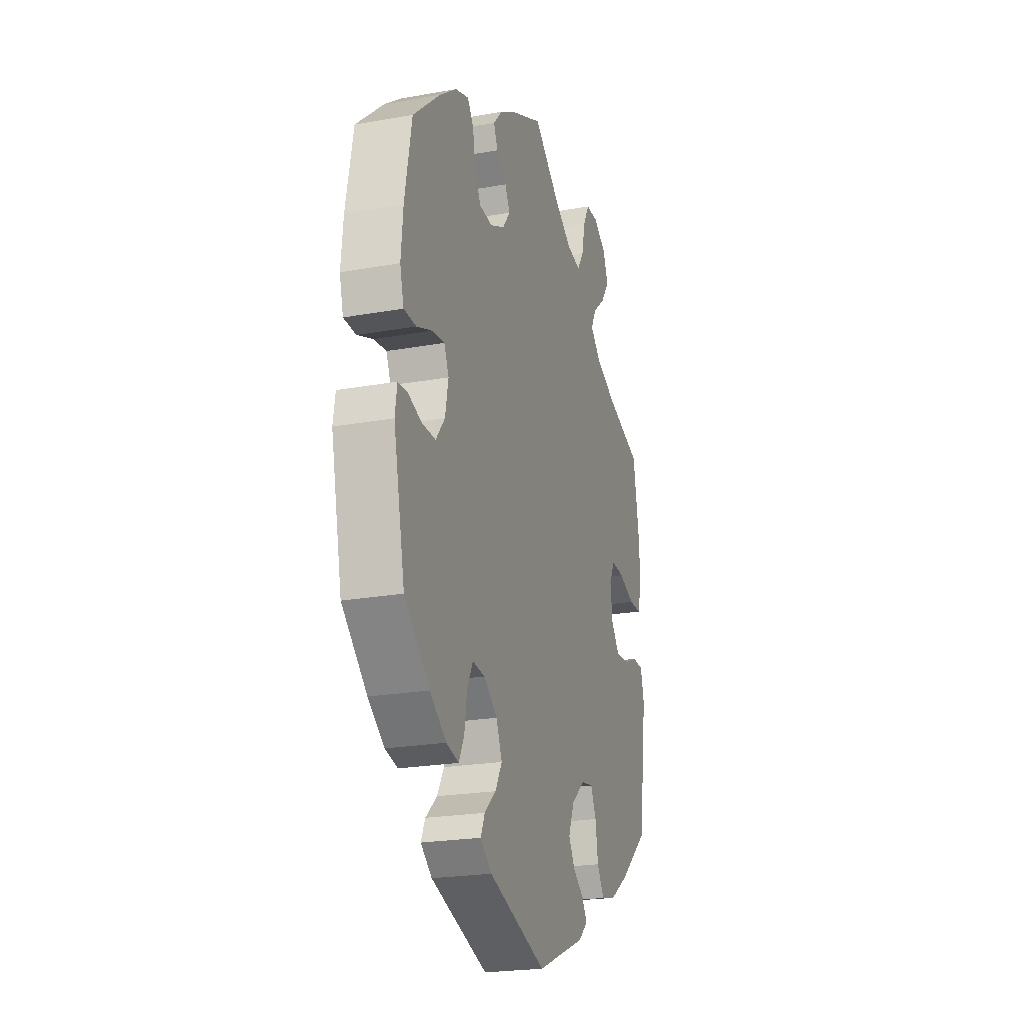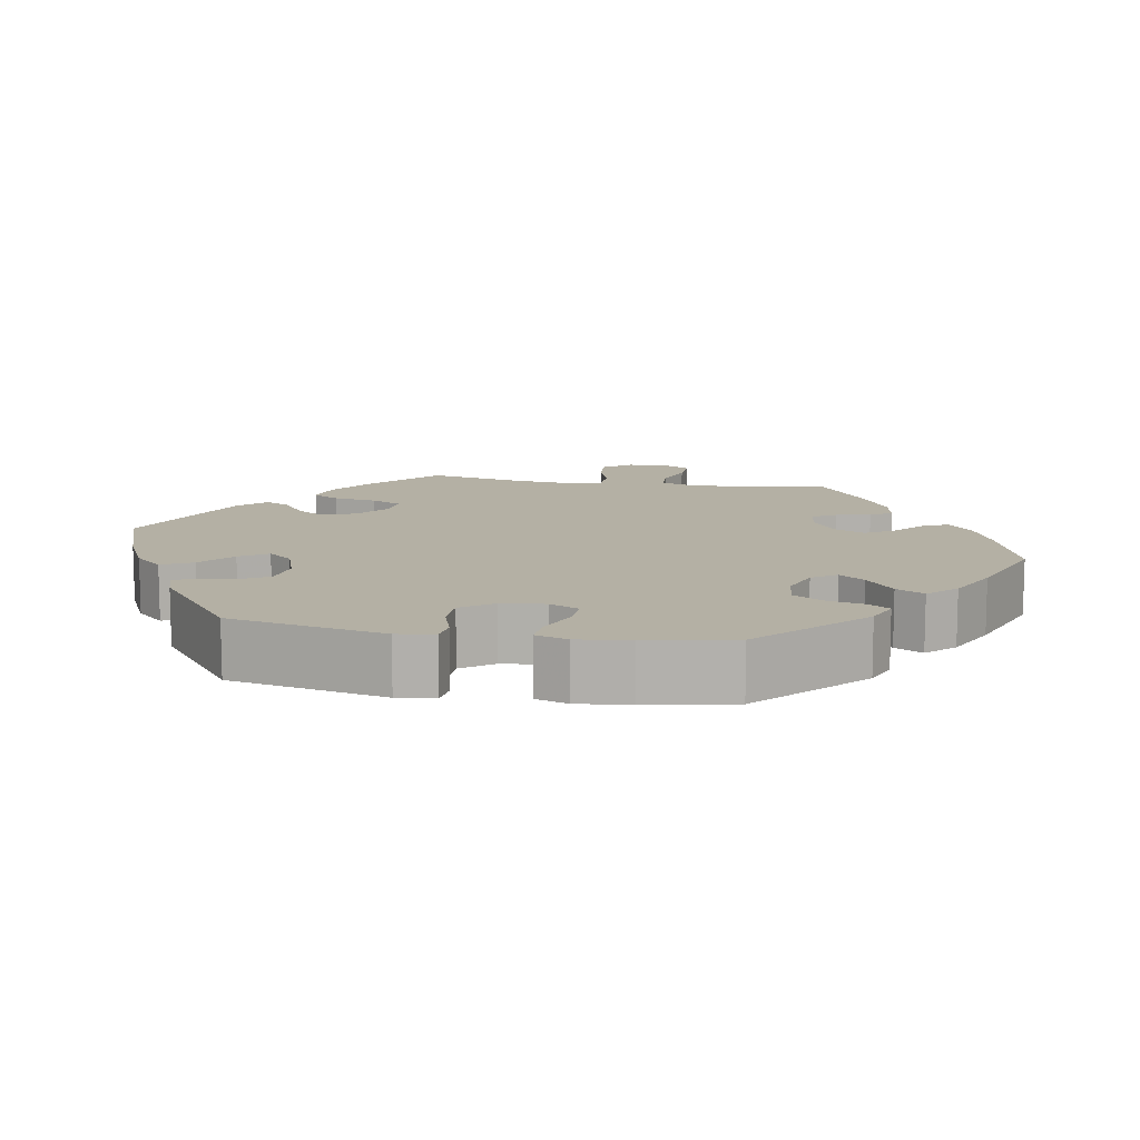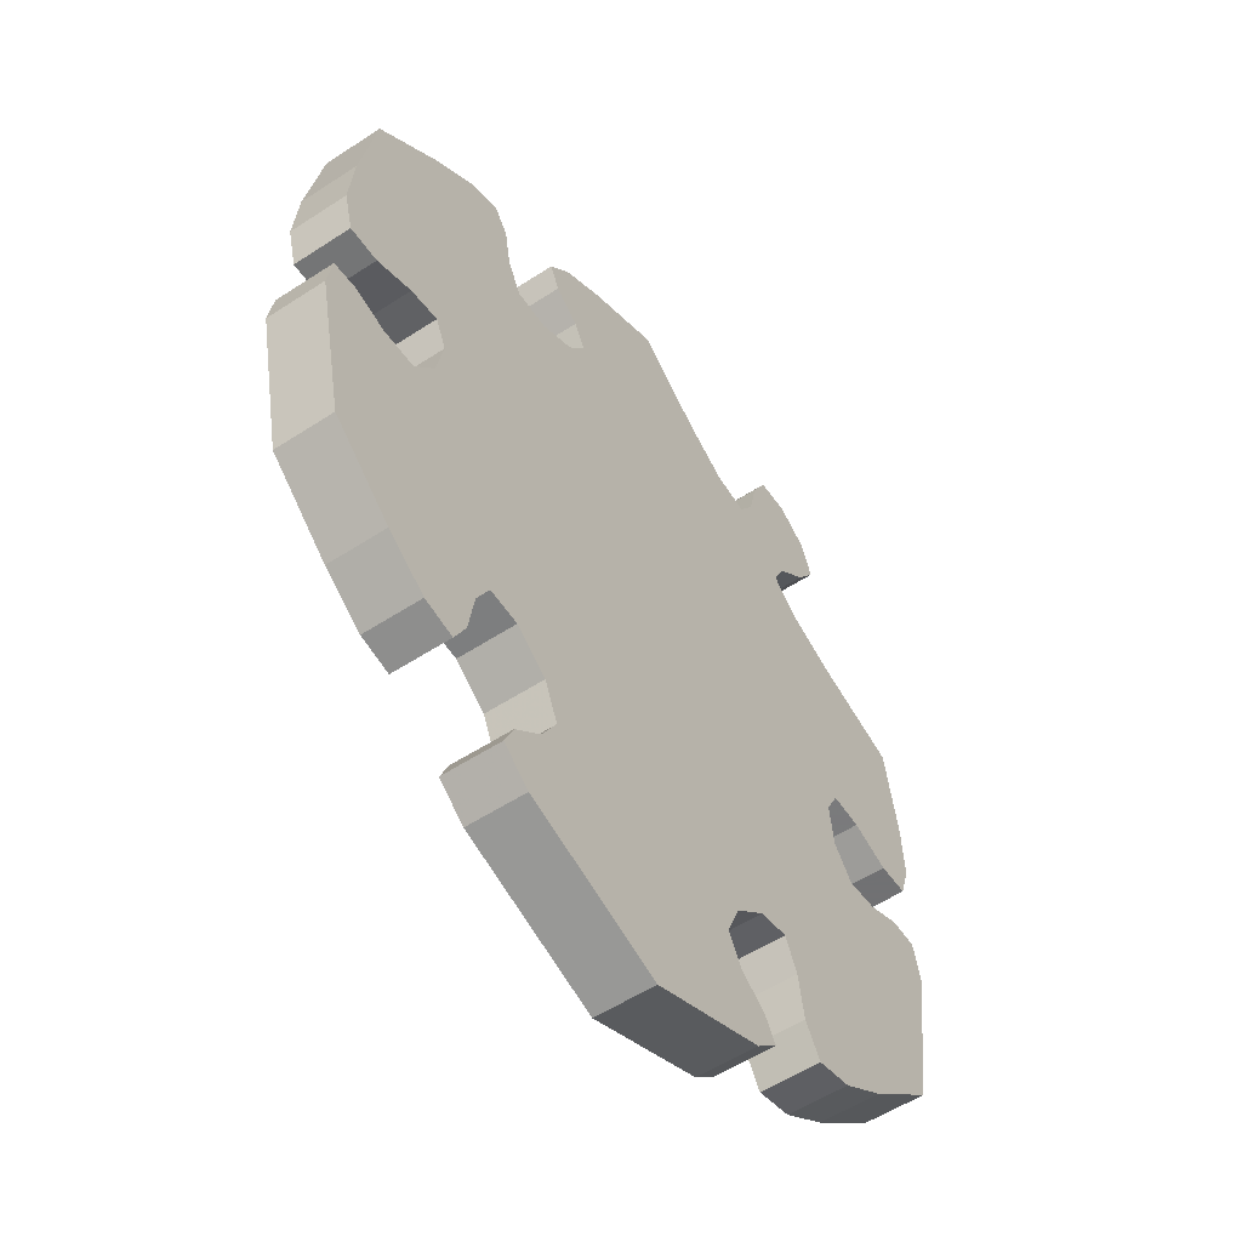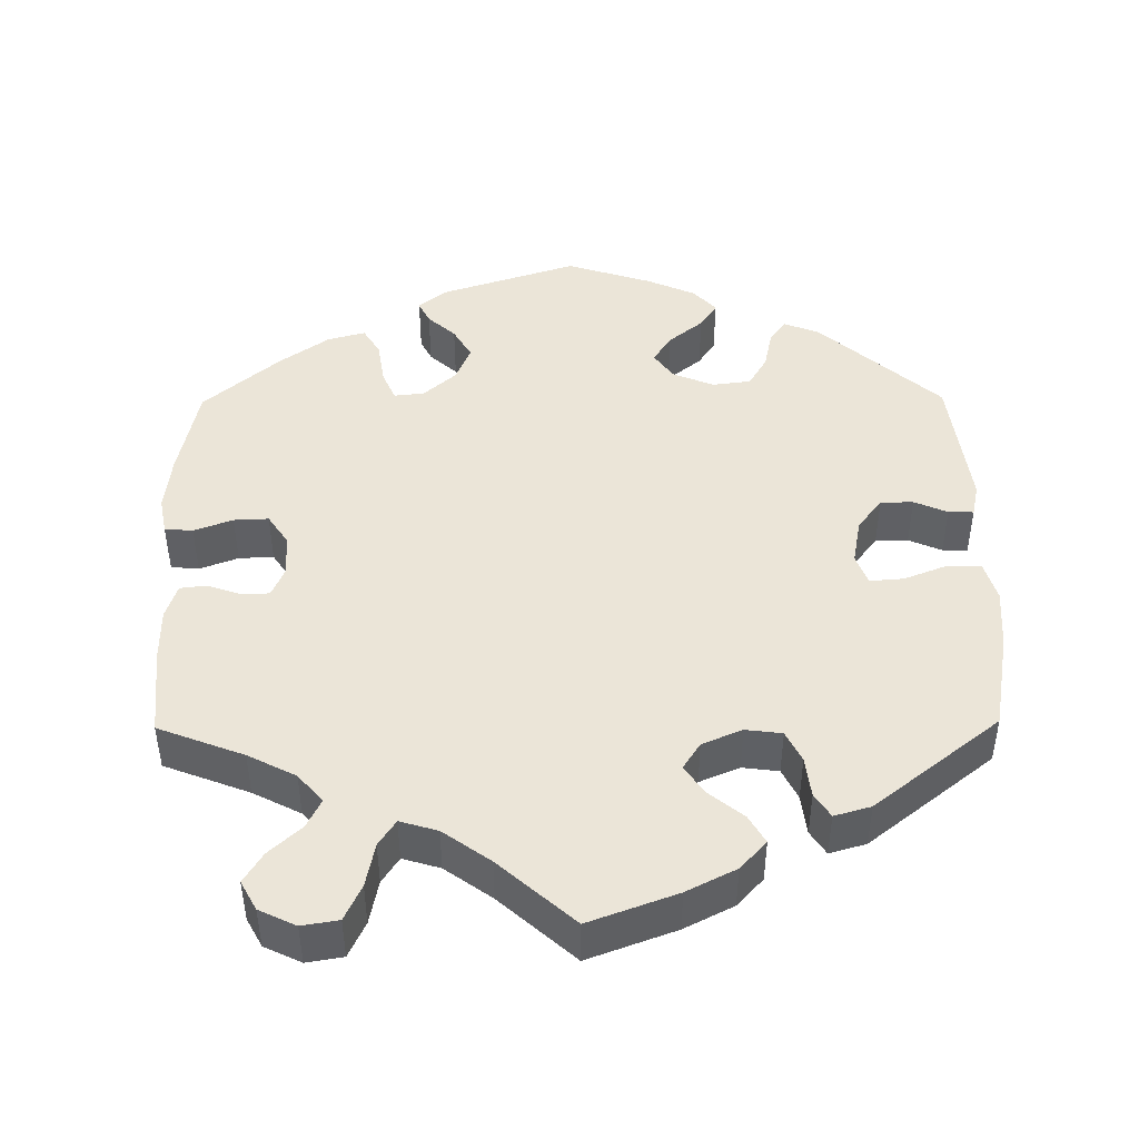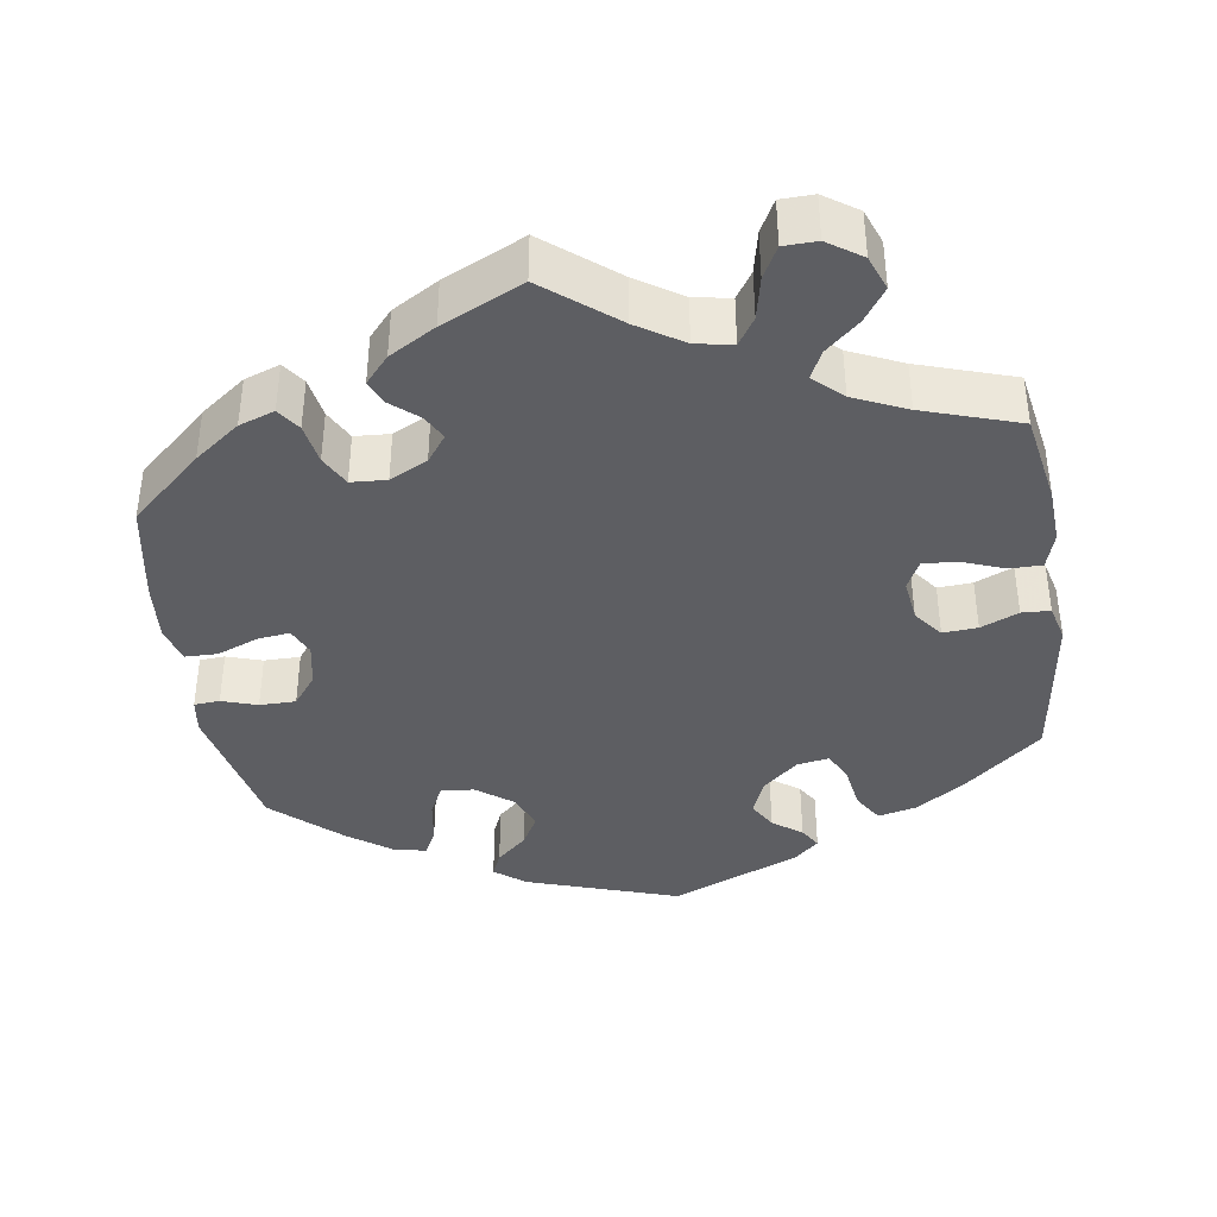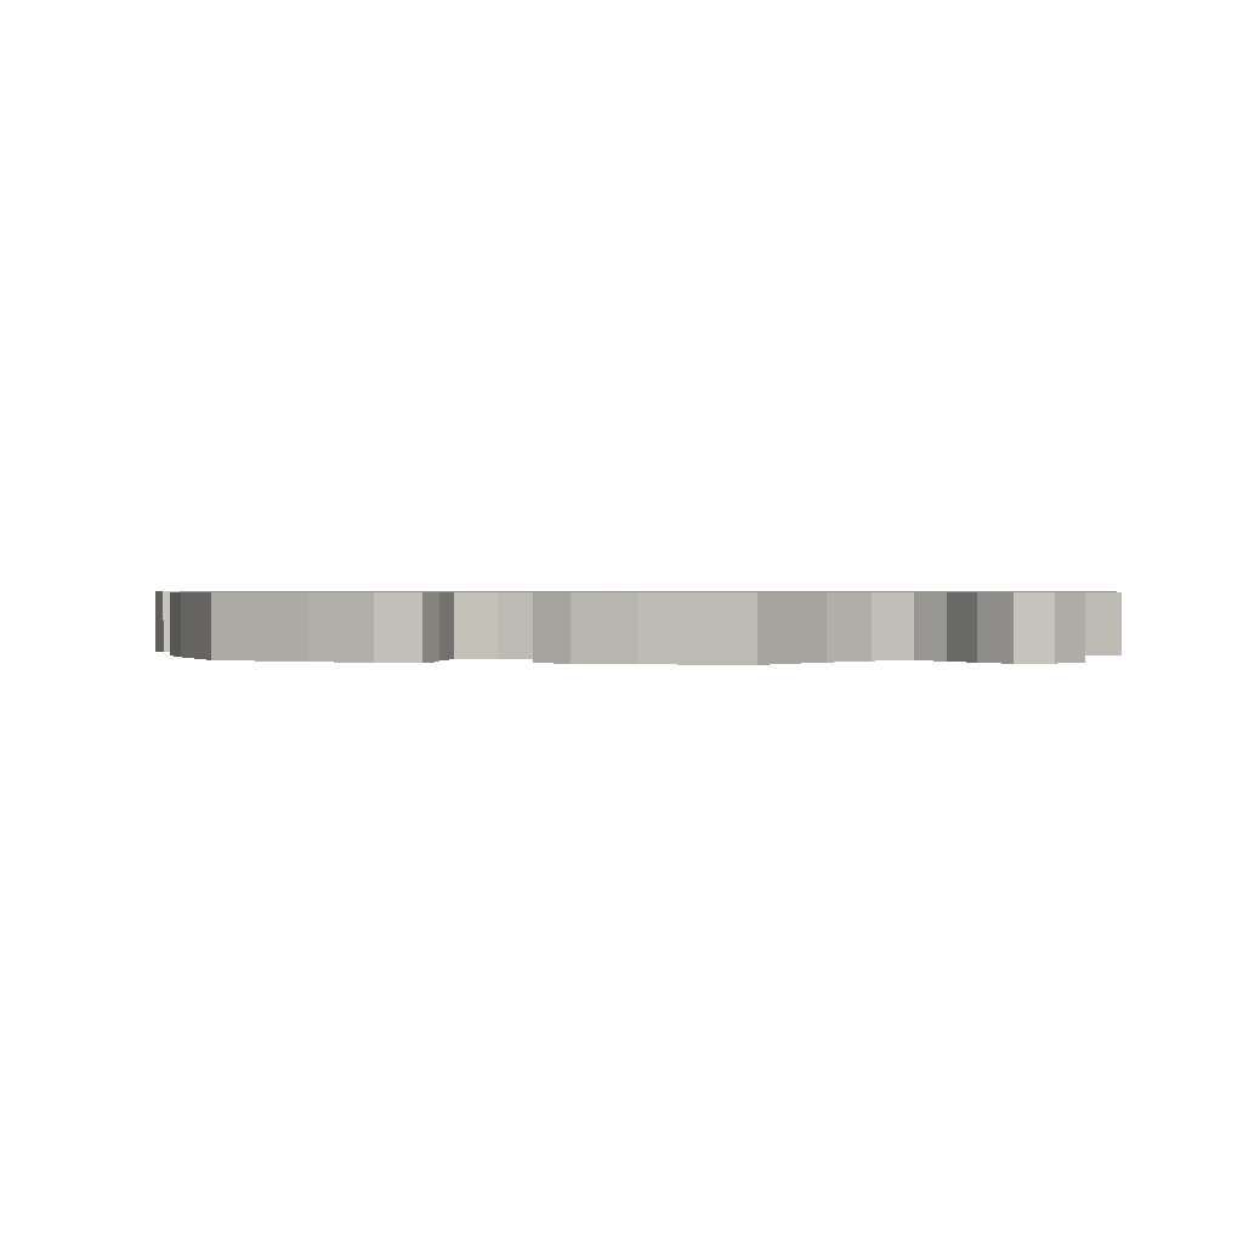
<metadata>
{"format":"obj","ext":"obj","renderer":"f3d","projection":"perspective","resolution":1024,"background":"white","views":[{"elev":-22.7,"azim":-72.9,"up":"+Z"},{"elev":11.4,"azim":-139.5,"up":"+Y"},{"elev":-55.3,"azim":-55.5,"up":"+Z"},{"elev":45.7,"azim":59.4,"up":"+Y"},{"elev":-39.4,"azim":8.7,"up":"+Y"},{"elev":0.7,"azim":-12.6,"up":"+Y"}]}
</metadata>
<code>
v 0.093 0.07 0.503
v 0.152 0.07 0.465
v 0.2 0.07 0.456
v 0.223 0.07 0.491
v 0.235 0.07 0.546
v 0.257 0.07 0.587
v 0.3 0.07 0.588
v 0.344 0.07 0.558
v 0.361 0.07 0.513
v 0.332 0.07 0.471
v 0.288 0.07 0.432
v 0.27 0.07 0.396
v 0.307 0.07 0.361
v 0.376 0.07 0.33
v 0.5 0.07 0.289
v 0.521 0.07 0.169
v 0.525 0.07 0.097
v 0.51 0.07 0.049
v 0.468 0.07 0.049
v 0.413 0.07 0.07
v 0.369 0.07 0.073
v 0.35 0.07 0.036
v 0.357 0.07 -0.02
v 0.386 0.07 -0.058
v 0.431 0.07 -0.055
v 0.48 0.07 -0.034
v 0.517 0.07 -0.036
v 0.529 0.07 -0.084
v 0.5 0.07 -0.289
v 0.4 0.07 -0.373
v 0.336 0.07 -0.416
v 0.285 0.07 -0.428
v 0.261 0.07 -0.389
v 0.252 0.07 -0.331
v 0.233 0.07 -0.291
v 0.191 0.07 -0.298
v 0.145 0.07 -0.338
v 0.125 0.07 -0.386
v 0.146 0.07 -0.423
v 0.184 0.07 -0.451
v 0.201 0.07 -0.479
v 0.169 0.07 -0.508
v 0.001 0.07 -0.578
v -0.197 0.07 -0.512
v -0.236 0.07 -0.481
v -0.222 0.07 -0.449
v -0.182 0.07 -0.413
v -0.159 0.07 -0.372
v -0.179 0.07 -0.325
v -0.225 0.07 -0.29
v -0.268 0.07 -0.286
v -0.288 0.07 -0.325
v -0.297 0.07 -0.382
v -0.315 0.07 -0.418
v -0.358 0.07 -0.408
v -0.414 0.07 -0.367
v -0.5 0.07 -0.289
v -0.539 0.07 -0.106
v -0.532 0.07 -0.06
v -0.499 0.07 -0.058
v -0.453 0.07 -0.073
v -0.406 0.07 -0.073
v -0.375 0.07 -0.033
v -0.364 0.07 0.023
v -0.38 0.07 0.059
v -0.422 0.07 0.054
v -0.476 0.07 0.033
v -0.518 0.07 0.034
v -0.531 0.07 0.083
v -0.524 0.07 0.16
v -0.5 0.07 0.289
v -0.407 0.07 0.372
v -0.348 0.07 0.416
v -0.302 0.07 0.432
v -0.281 0.07 0.402
v -0.272 0.07 0.349
v -0.251 0.07 0.309
v -0.205 0.07 0.306
v -0.156 0.07 0.33
v -0.13 0.07 0.365
v -0.147 0.07 0.397
v -0.182 0.07 0.427
v -0.196 0.07 0.459
v -0.165 0.07 0.494
v -0.105 0.07 0.529
v 0 0.07 0.578
v 0.093 0 0.503
v 0.152 0 0.465
v 0.2 0 0.456
v 0.223 0 0.491
v 0.235 0 0.546
v 0.257 0 0.587
v 0.3 0 0.588
v 0.344 0 0.558
v 0.361 0 0.513
v 0.332 0 0.471
v 0.288 0 0.432
v 0.27 0 0.396
v 0.307 0 0.361
v 0.376 0 0.33
v 0.5 0 0.289
v 0.521 0 0.169
v 0.525 0 0.097
v 0.51 0 0.049
v 0.468 0 0.049
v 0.413 0 0.07
v 0.369 0 0.073
v 0.35 0 0.036
v 0.357 0 -0.02
v 0.386 0 -0.058
v 0.431 0 -0.055
v 0.48 0 -0.034
v 0.517 0 -0.036
v 0.529 0 -0.084
v 0.5 0 -0.289
v 0.4 0 -0.373
v 0.336 0 -0.416
v 0.285 0 -0.428
v 0.261 0 -0.389
v 0.252 0 -0.331
v 0.233 0 -0.291
v 0.191 0 -0.298
v 0.145 0 -0.338
v 0.125 0 -0.386
v 0.146 0 -0.423
v 0.184 0 -0.451
v 0.201 0 -0.479
v 0.169 0 -0.508
v 0.001 0 -0.578
v -0.197 0 -0.512
v -0.236 0 -0.481
v -0.222 0 -0.449
v -0.182 0 -0.413
v -0.159 0 -0.372
v -0.179 0 -0.325
v -0.225 0 -0.29
v -0.268 0 -0.286
v -0.288 0 -0.325
v -0.297 0 -0.382
v -0.315 0 -0.418
v -0.358 0 -0.408
v -0.414 0 -0.367
v -0.5 0 -0.289
v -0.539 0 -0.106
v -0.532 0 -0.06
v -0.499 0 -0.058
v -0.453 0 -0.073
v -0.406 0 -0.073
v -0.375 0 -0.033
v -0.364 0 0.023
v -0.38 0 0.059
v -0.422 0 0.054
v -0.476 0 0.033
v -0.518 0 0.034
v -0.531 0 0.083
v -0.524 0 0.16
v -0.5 0 0.289
v -0.407 0 0.372
v -0.348 0 0.416
v -0.302 0 0.432
v -0.281 0 0.402
v -0.272 0 0.349
v -0.251 0 0.309
v -0.205 0 0.306
v -0.156 0 0.33
v -0.13 0 0.365
v -0.147 0 0.397
v -0.182 0 0.427
v -0.196 0 0.459
v -0.165 0 0.494
v -0.105 0 0.529
v 0 0 0.578
f 85 86 1
f 84 85 1 2
f 81 82 83 84
f 80 81 84 2
f 79 80 2 3
f 78 79 3
f 73 74 75 76
f 73 76 77
f 72 73 77
f 71 72 77
f 70 71 77 78
f 66 67 68 69
f 65 66 69 70
f 58 59 60 61
f 58 61 62
f 57 58 62
f 56 57 62 63
f 52 53 54 55
f 51 52 55 56
f 44 45 46 47
f 44 47 48
f 43 44 48
f 42 43 48 49
f 39 40 41 42
f 38 39 42 49
f 31 32 33 34
f 31 34 35
f 30 31 35
f 29 30 35
f 28 29 35
f 25 26 27 28
f 24 25 28 35
f 23 24 35 36
f 17 18 19 20
f 17 20 21
f 14 15 16 17
f 13 14 17 21
f 12 13 21 22
f 8 9 10 11
f 8 11 12
f 7 8 12
f 4 5 6 7
f 3 4 7 12
f 65 70 78 3
f 51 56 63 64
f 50 51 64
f 38 49 50 64
f 37 38 64 65
f 23 36 37 65
f 22 23 65
f 3 12 22 65
f 87 172 171
f 88 87 171 170
f 170 169 168 167
f 88 170 167 166
f 89 88 166 165
f 89 165 164
f 162 161 160 159
f 163 162 159
f 163 159 158
f 163 158 157
f 164 163 157 156
f 155 154 153 152
f 156 155 152 151
f 147 146 145 144
f 148 147 144
f 148 144 143
f 149 148 143 142
f 141 140 139 138
f 142 141 138 137
f 133 132 131 130
f 134 133 130
f 134 130 129
f 135 134 129 128
f 128 127 126 125
f 135 128 125 124
f 120 119 118 117
f 121 120 117
f 121 117 116
f 121 116 115
f 121 115 114
f 114 113 112 111
f 121 114 111 110
f 122 121 110 109
f 106 105 104 103
f 107 106 103
f 103 102 101 100
f 107 103 100 99
f 108 107 99 98
f 97 96 95 94
f 98 97 94
f 98 94 93
f 93 92 91 90
f 98 93 90 89
f 89 164 156 151
f 150 149 142 137
f 150 137 136
f 150 136 135 124
f 151 150 124 123
f 151 123 122 109
f 151 109 108
f 151 108 98 89
f 1 87 88 2
f 2 88 89 3
f 3 89 90 4
f 4 90 91 5
f 5 91 92 6
f 6 92 93 7
f 7 93 94 8
f 8 94 95 9
f 9 95 96 10
f 10 96 97 11
f 11 97 98 12
f 12 98 99 13
f 13 99 100 14
f 14 100 101 15
f 15 101 102 16
f 16 102 103 17
f 17 103 104 18
f 18 104 105 19
f 19 105 106 20
f 20 106 107 21
f 21 107 108 22
f 22 108 109 23
f 23 109 110 24
f 24 110 111 25
f 25 111 112 26
f 26 112 113 27
f 27 113 114 28
f 28 114 115 29
f 29 115 116 30
f 30 116 117 31
f 31 117 118 32
f 32 118 119 33
f 33 119 120 34
f 34 120 121 35
f 35 121 122 36
f 36 122 123 37
f 37 123 124 38
f 38 124 125 39
f 39 125 126 40
f 40 126 127 41
f 41 127 128 42
f 42 128 129 43
f 43 129 130 44
f 44 130 131 45
f 45 131 132 46
f 46 132 133 47
f 47 133 134 48
f 48 134 135 49
f 49 135 136 50
f 50 136 137 51
f 51 137 138 52
f 52 138 139 53
f 53 139 140 54
f 54 140 141 55
f 55 141 142 56
f 56 142 143 57
f 57 143 144 58
f 58 144 145 59
f 59 145 146 60
f 60 146 147 61
f 61 147 148 62
f 62 148 149 63
f 63 149 150 64
f 64 150 151 65
f 65 151 152 66
f 66 152 153 67
f 67 153 154 68
f 68 154 155 69
f 69 155 156 70
f 70 156 157 71
f 71 157 158 72
f 72 158 159 73
f 73 159 160 74
f 74 160 161 75
f 75 161 162 76
f 76 162 163 77
f 77 163 164 78
f 78 164 165 79
f 79 165 166 80
f 80 166 167 81
f 81 167 168 82
f 82 168 169 83
f 83 169 170 84
f 84 170 171 85
f 85 171 172 86
f 86 172 87 1

</code>
